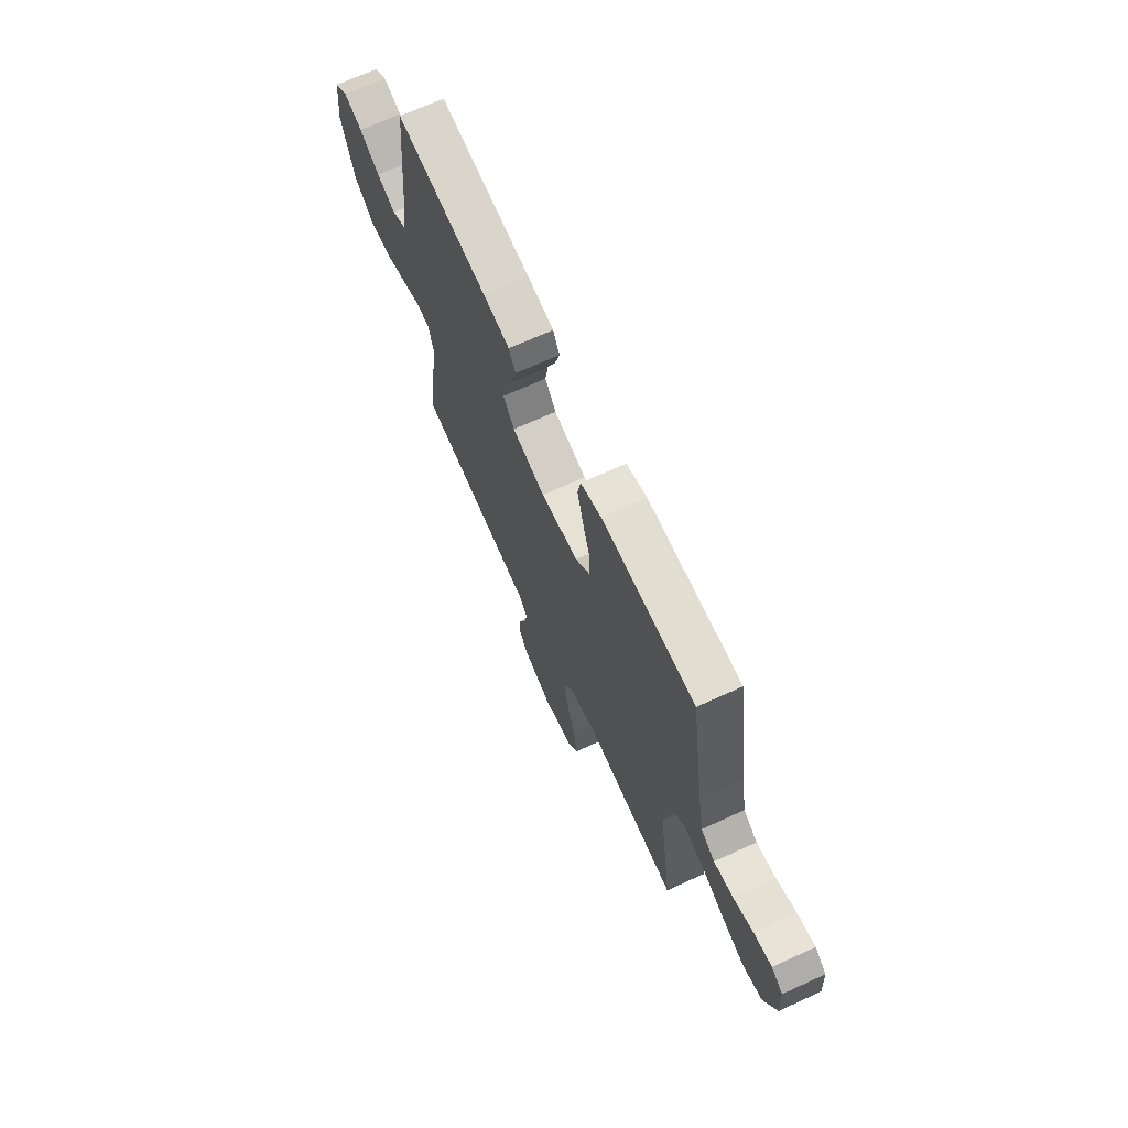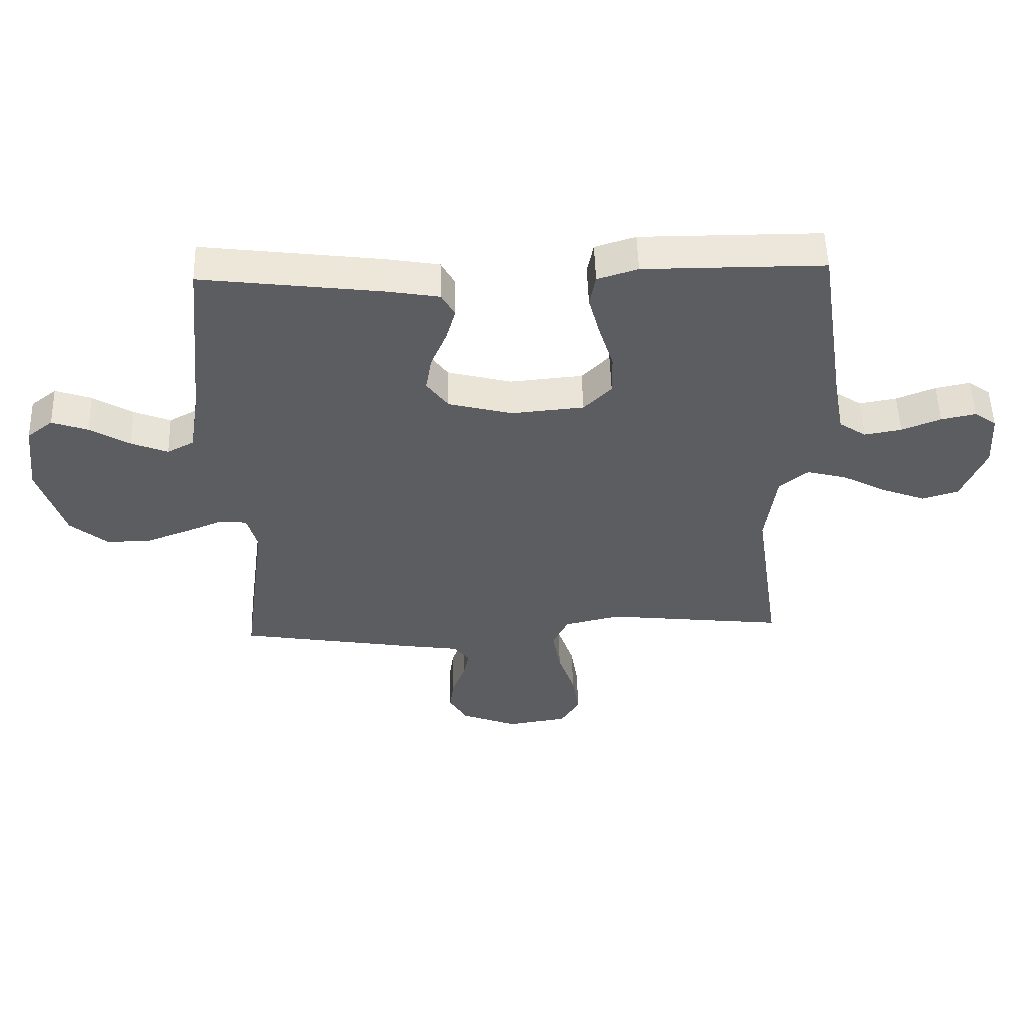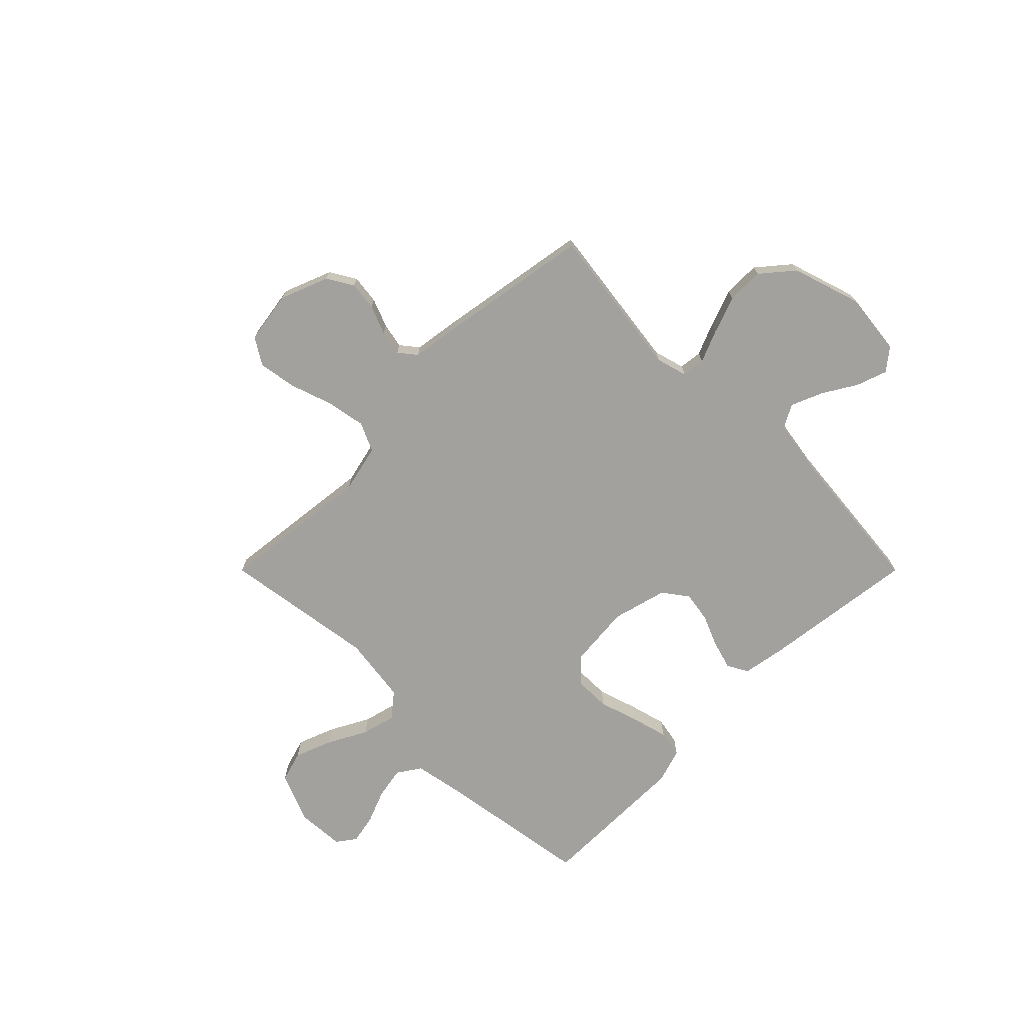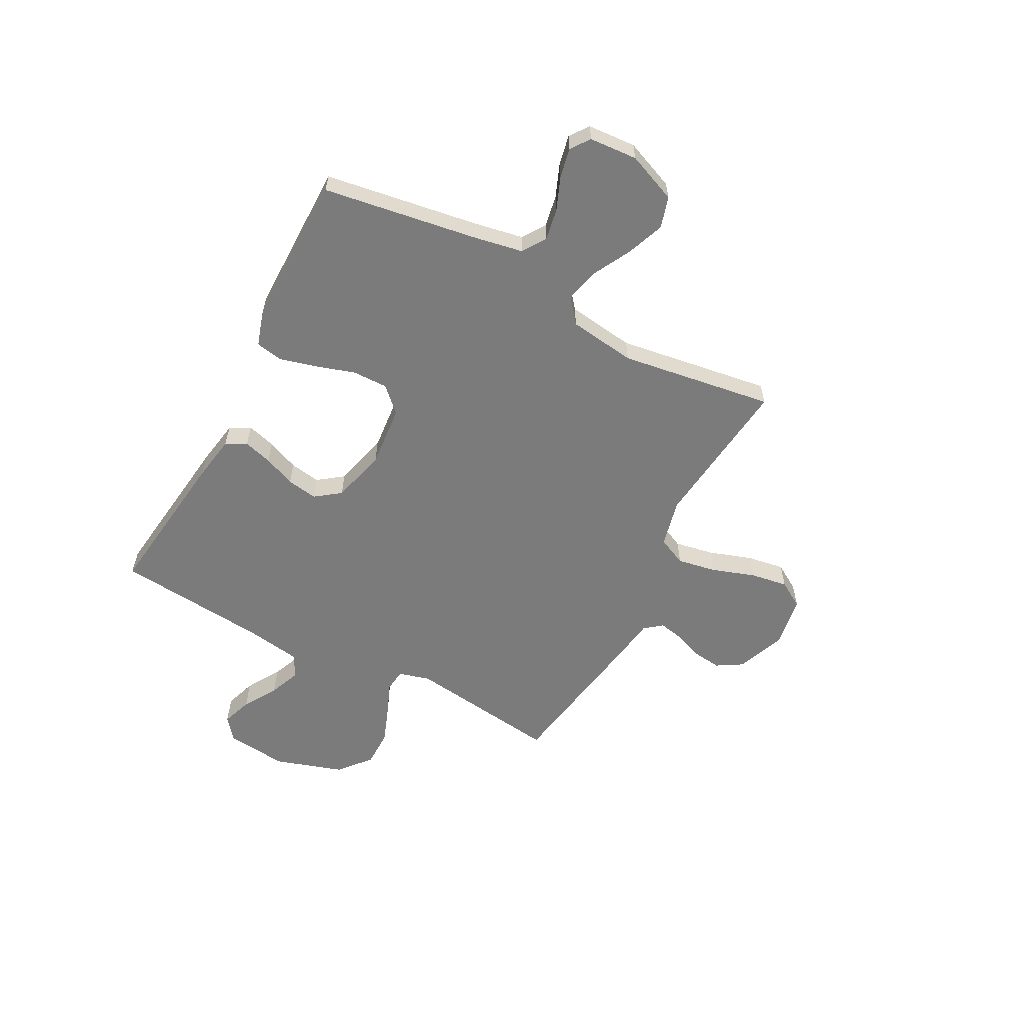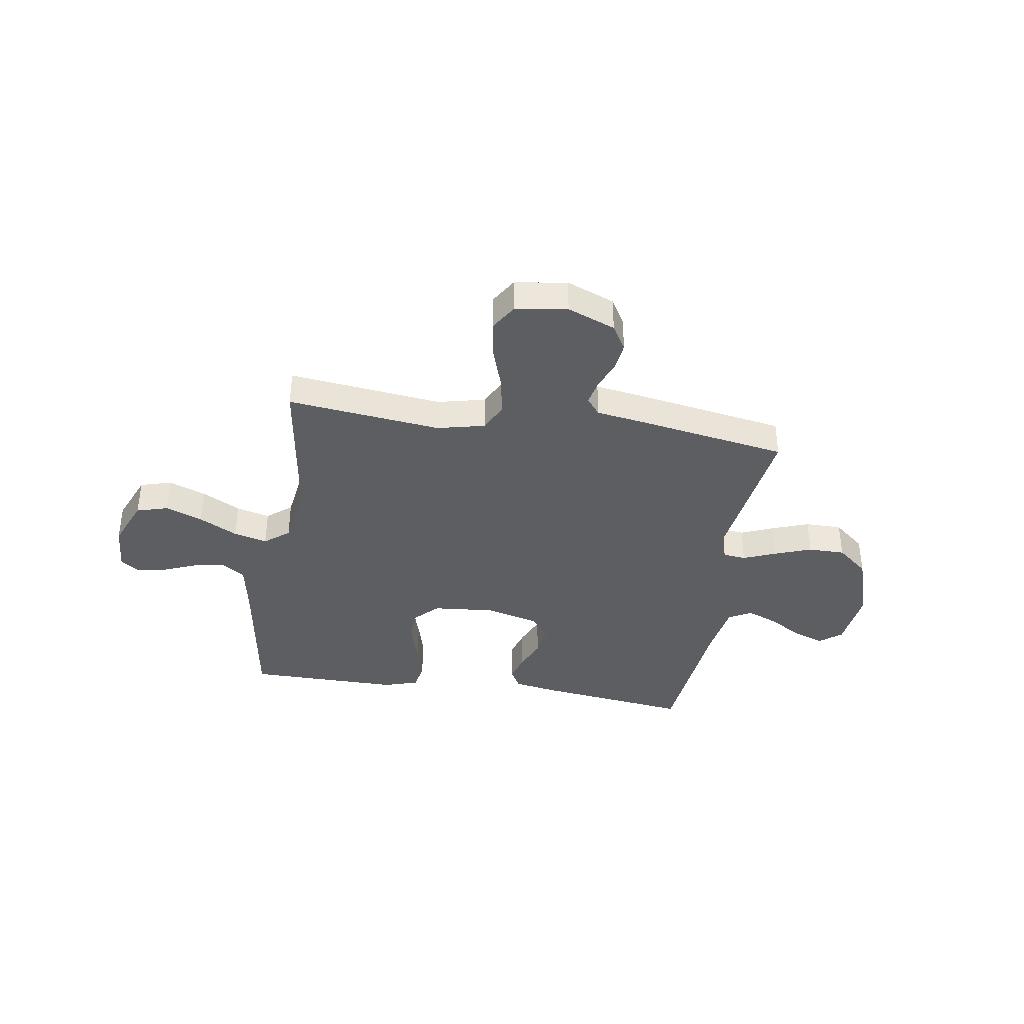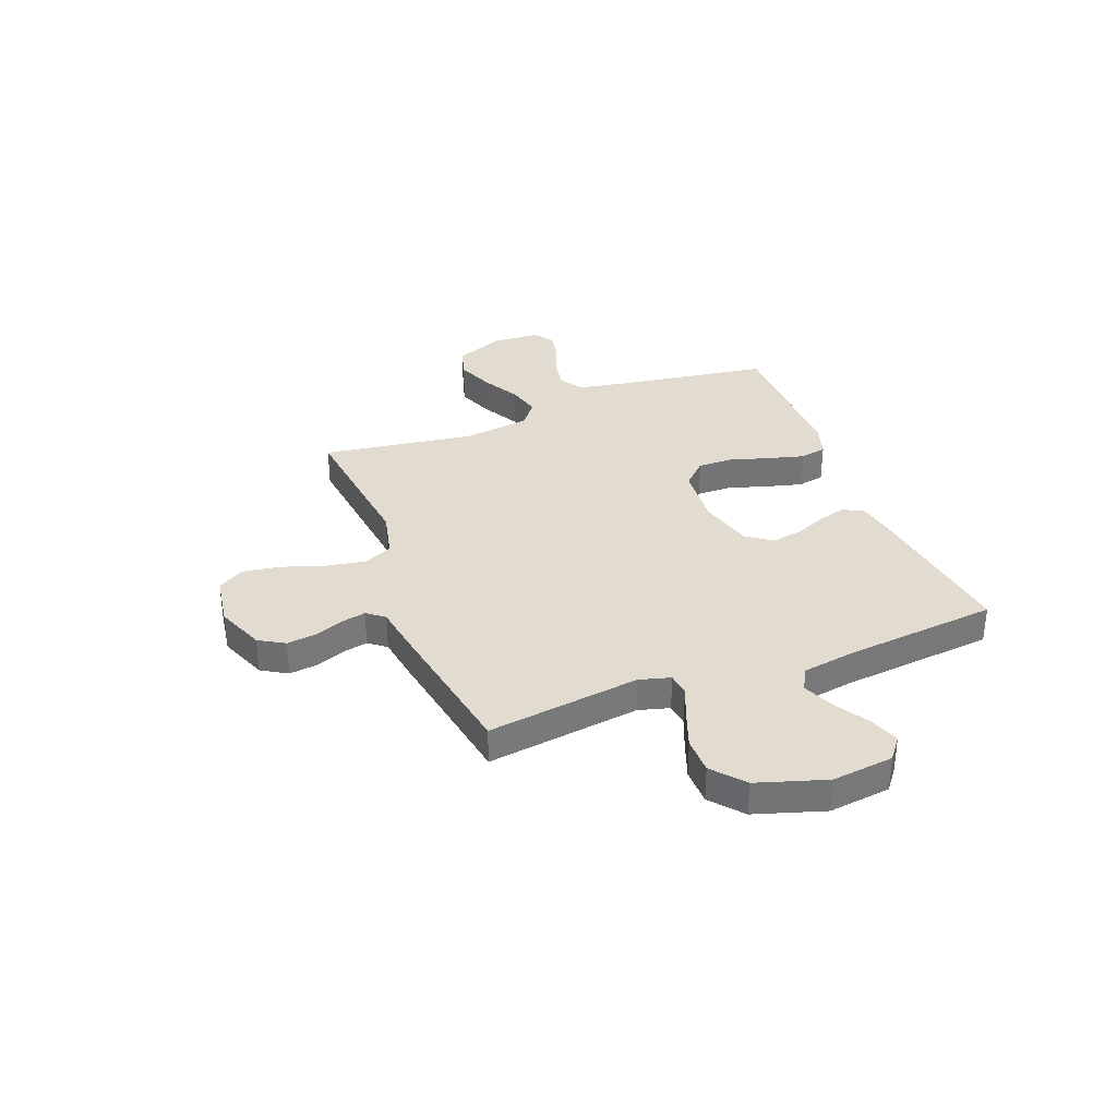
<metadata>
{"format":"obj","ext":"obj","renderer":"f3d","projection":"perspective","resolution":1024,"background":"white","views":[{"elev":68.6,"azim":65.4,"up":"+Z"},{"elev":53.0,"azim":-1.7,"up":"+Z"},{"elev":-72.1,"azim":-135.0,"up":"+Y"},{"elev":-58.5,"azim":62.2,"up":"+Y"},{"elev":-37.9,"azim":171.0,"up":"+Y"},{"elev":34.2,"azim":-111.3,"up":"+Y"}]}
</metadata>
<code>
v -0.5 0.07 0.5
v -0.2 0.07 0.462
v -0.113 0.07 0.447
v -0.091 0.07 0.407
v -0.107 0.07 0.351
v -0.133 0.07 0.289
v -0.143 0.07 0.229
v -0.107 0.07 0.18
v 0 0.07 0.152
v 0.121 0.07 0.163
v 0.167 0.07 0.21
v 0.166 0.07 0.279
v 0.142 0.07 0.356
v 0.123 0.07 0.427
v 0.133 0.07 0.48
v 0.2 0.07 0.501
v 0.5 0.07 0.5
v 0.546 0.07 0.2
v 0.564 0.07 0.102
v 0.609 0.07 0.072
v 0.671 0.07 0.083
v 0.736 0.07 0.109
v 0.794 0.07 0.121
v 0.831 0.07 0.094
v 0.837 0.07 0
v 0.797 0.07 -0.097
v 0.736 0.07 -0.115
v 0.663 0.07 -0.087
v 0.588 0.07 -0.047
v 0.522 0.07 -0.03
v 0.474 0.07 -0.069
v 0.456 0.07 -0.2
v 0.5 0.07 -0.5
v 0.2 0.07 -0.466
v 0.106 0.07 -0.488
v 0.08 0.07 -0.544
v 0.094 0.07 -0.621
v 0.122 0.07 -0.704
v 0.134 0.07 -0.778
v 0.102 0.07 -0.83
v 0 0.07 -0.846
v -0.094 0.07 -0.809
v -0.124 0.07 -0.759
v -0.117 0.07 -0.702
v -0.095 0.07 -0.646
v -0.085 0.07 -0.597
v -0.112 0.07 -0.563
v -0.2 0.07 -0.55
v -0.5 0.07 -0.5
v -0.46 0.07 -0.2
v -0.477 0.07 -0.139
v -0.522 0.07 -0.134
v -0.585 0.07 -0.16
v -0.658 0.07 -0.187
v -0.73 0.07 -0.187
v -0.792 0.07 -0.135
v -0.835 0.07 0
v -0.821 0.07 0.121
v -0.778 0.07 0.155
v -0.718 0.07 0.134
v -0.652 0.07 0.094
v -0.591 0.07 0.069
v -0.546 0.07 0.093
v -0.529 0.07 0.2
v -0.5 0 0.5
v -0.2 0 0.462
v -0.113 0 0.447
v -0.091 0 0.407
v -0.107 0 0.351
v -0.133 0 0.289
v -0.143 0 0.229
v -0.107 0 0.18
v 0 0 0.152
v 0.121 0 0.163
v 0.167 0 0.21
v 0.166 0 0.279
v 0.142 0 0.356
v 0.123 0 0.427
v 0.133 0 0.48
v 0.2 0 0.501
v 0.5 0 0.5
v 0.546 0 0.2
v 0.564 0 0.102
v 0.609 0 0.072
v 0.671 0 0.083
v 0.736 0 0.109
v 0.794 0 0.121
v 0.831 0 0.094
v 0.837 0 0
v 0.797 0 -0.097
v 0.736 0 -0.115
v 0.663 0 -0.087
v 0.588 0 -0.047
v 0.522 0 -0.03
v 0.474 0 -0.069
v 0.456 0 -0.2
v 0.5 0 -0.5
v 0.2 0 -0.466
v 0.106 0 -0.488
v 0.08 0 -0.544
v 0.094 0 -0.621
v 0.122 0 -0.704
v 0.134 0 -0.778
v 0.102 0 -0.83
v 0 0 -0.846
v -0.094 0 -0.809
v -0.124 0 -0.759
v -0.117 0 -0.702
v -0.095 0 -0.646
v -0.085 0 -0.597
v -0.112 0 -0.563
v -0.2 0 -0.55
v -0.5 0 -0.5
v -0.46 0 -0.2
v -0.477 0 -0.139
v -0.522 0 -0.134
v -0.585 0 -0.16
v -0.658 0 -0.187
v -0.73 0 -0.187
v -0.792 0 -0.135
v -0.835 0 0
v -0.821 0 0.121
v -0.778 0 0.155
v -0.718 0 0.134
v -0.652 0 0.094
v -0.591 0 0.069
v -0.546 0 0.093
v -0.529 0 0.2
f 59 60 61
f 58 59 61
f 57 58 61
f 56 57 61
f 55 56 61
f 54 55 61
f 53 54 61
f 52 53 61
f 51 52 61 62
f 47 48 49 50
f 47 50 51
f 43 44 45
f 42 43 45
f 41 42 45
f 40 41 45
f 39 40 45
f 38 39 45
f 37 38 45
f 36 37 45 46
f 35 36 46 47
f 32 33 34
f 31 32 34 35
f 27 28 29
f 26 27 29
f 25 26 29
f 24 25 29
f 23 24 29
f 22 23 29
f 21 22 29
f 20 21 29 30
f 19 20 30 31
f 16 17 18
f 15 16 18
f 14 15 18
f 13 14 18
f 12 13 18
f 18 19 31
f 12 18 31
f 11 12 31
f 4 5 6
f 3 4 6
f 2 3 6
f 1 2 6
f 64 1 6
f 63 64 6 7
f 63 7 8
f 62 63 8
f 51 62 8
f 31 35 47
f 11 31 47
f 10 11 47
f 9 10 47 51
f 8 9 51
f 125 124 123
f 125 123 122
f 125 122 121
f 125 121 120
f 125 120 119
f 125 119 118
f 125 118 117
f 125 117 116
f 126 125 116 115
f 114 113 112 111
f 115 114 111
f 109 108 107
f 109 107 106
f 109 106 105
f 109 105 104
f 109 104 103
f 109 103 102
f 109 102 101
f 110 109 101 100
f 111 110 100 99
f 98 97 96
f 99 98 96 95
f 93 92 91
f 93 91 90
f 93 90 89
f 93 89 88
f 93 88 87
f 93 87 86
f 93 86 85
f 94 93 85 84
f 95 94 84 83
f 82 81 80
f 82 80 79
f 82 79 78
f 82 78 77
f 82 77 76
f 95 83 82
f 95 82 76
f 95 76 75
f 70 69 68
f 70 68 67
f 70 67 66
f 70 66 65
f 70 65 128
f 71 70 128 127
f 72 71 127
f 72 127 126
f 72 126 115
f 111 99 95
f 111 95 75
f 111 75 74
f 115 111 74 73
f 115 73 72
f 1 65 66 2
f 2 66 67 3
f 3 67 68 4
f 4 68 69 5
f 5 69 70 6
f 6 70 71 7
f 7 71 72 8
f 8 72 73 9
f 9 73 74 10
f 10 74 75 11
f 11 75 76 12
f 12 76 77 13
f 13 77 78 14
f 14 78 79 15
f 15 79 80 16
f 16 80 81 17
f 17 81 82 18
f 18 82 83 19
f 19 83 84 20
f 20 84 85 21
f 21 85 86 22
f 22 86 87 23
f 23 87 88 24
f 24 88 89 25
f 25 89 90 26
f 26 90 91 27
f 27 91 92 28
f 28 92 93 29
f 29 93 94 30
f 30 94 95 31
f 31 95 96 32
f 32 96 97 33
f 33 97 98 34
f 34 98 99 35
f 35 99 100 36
f 36 100 101 37
f 37 101 102 38
f 38 102 103 39
f 39 103 104 40
f 40 104 105 41
f 41 105 106 42
f 42 106 107 43
f 43 107 108 44
f 44 108 109 45
f 45 109 110 46
f 46 110 111 47
f 47 111 112 48
f 48 112 113 49
f 49 113 114 50
f 50 114 115 51
f 51 115 116 52
f 52 116 117 53
f 53 117 118 54
f 54 118 119 55
f 55 119 120 56
f 56 120 121 57
f 57 121 122 58
f 58 122 123 59
f 59 123 124 60
f 60 124 125 61
f 61 125 126 62
f 62 126 127 63
f 63 127 128 64
f 64 128 65 1

</code>
